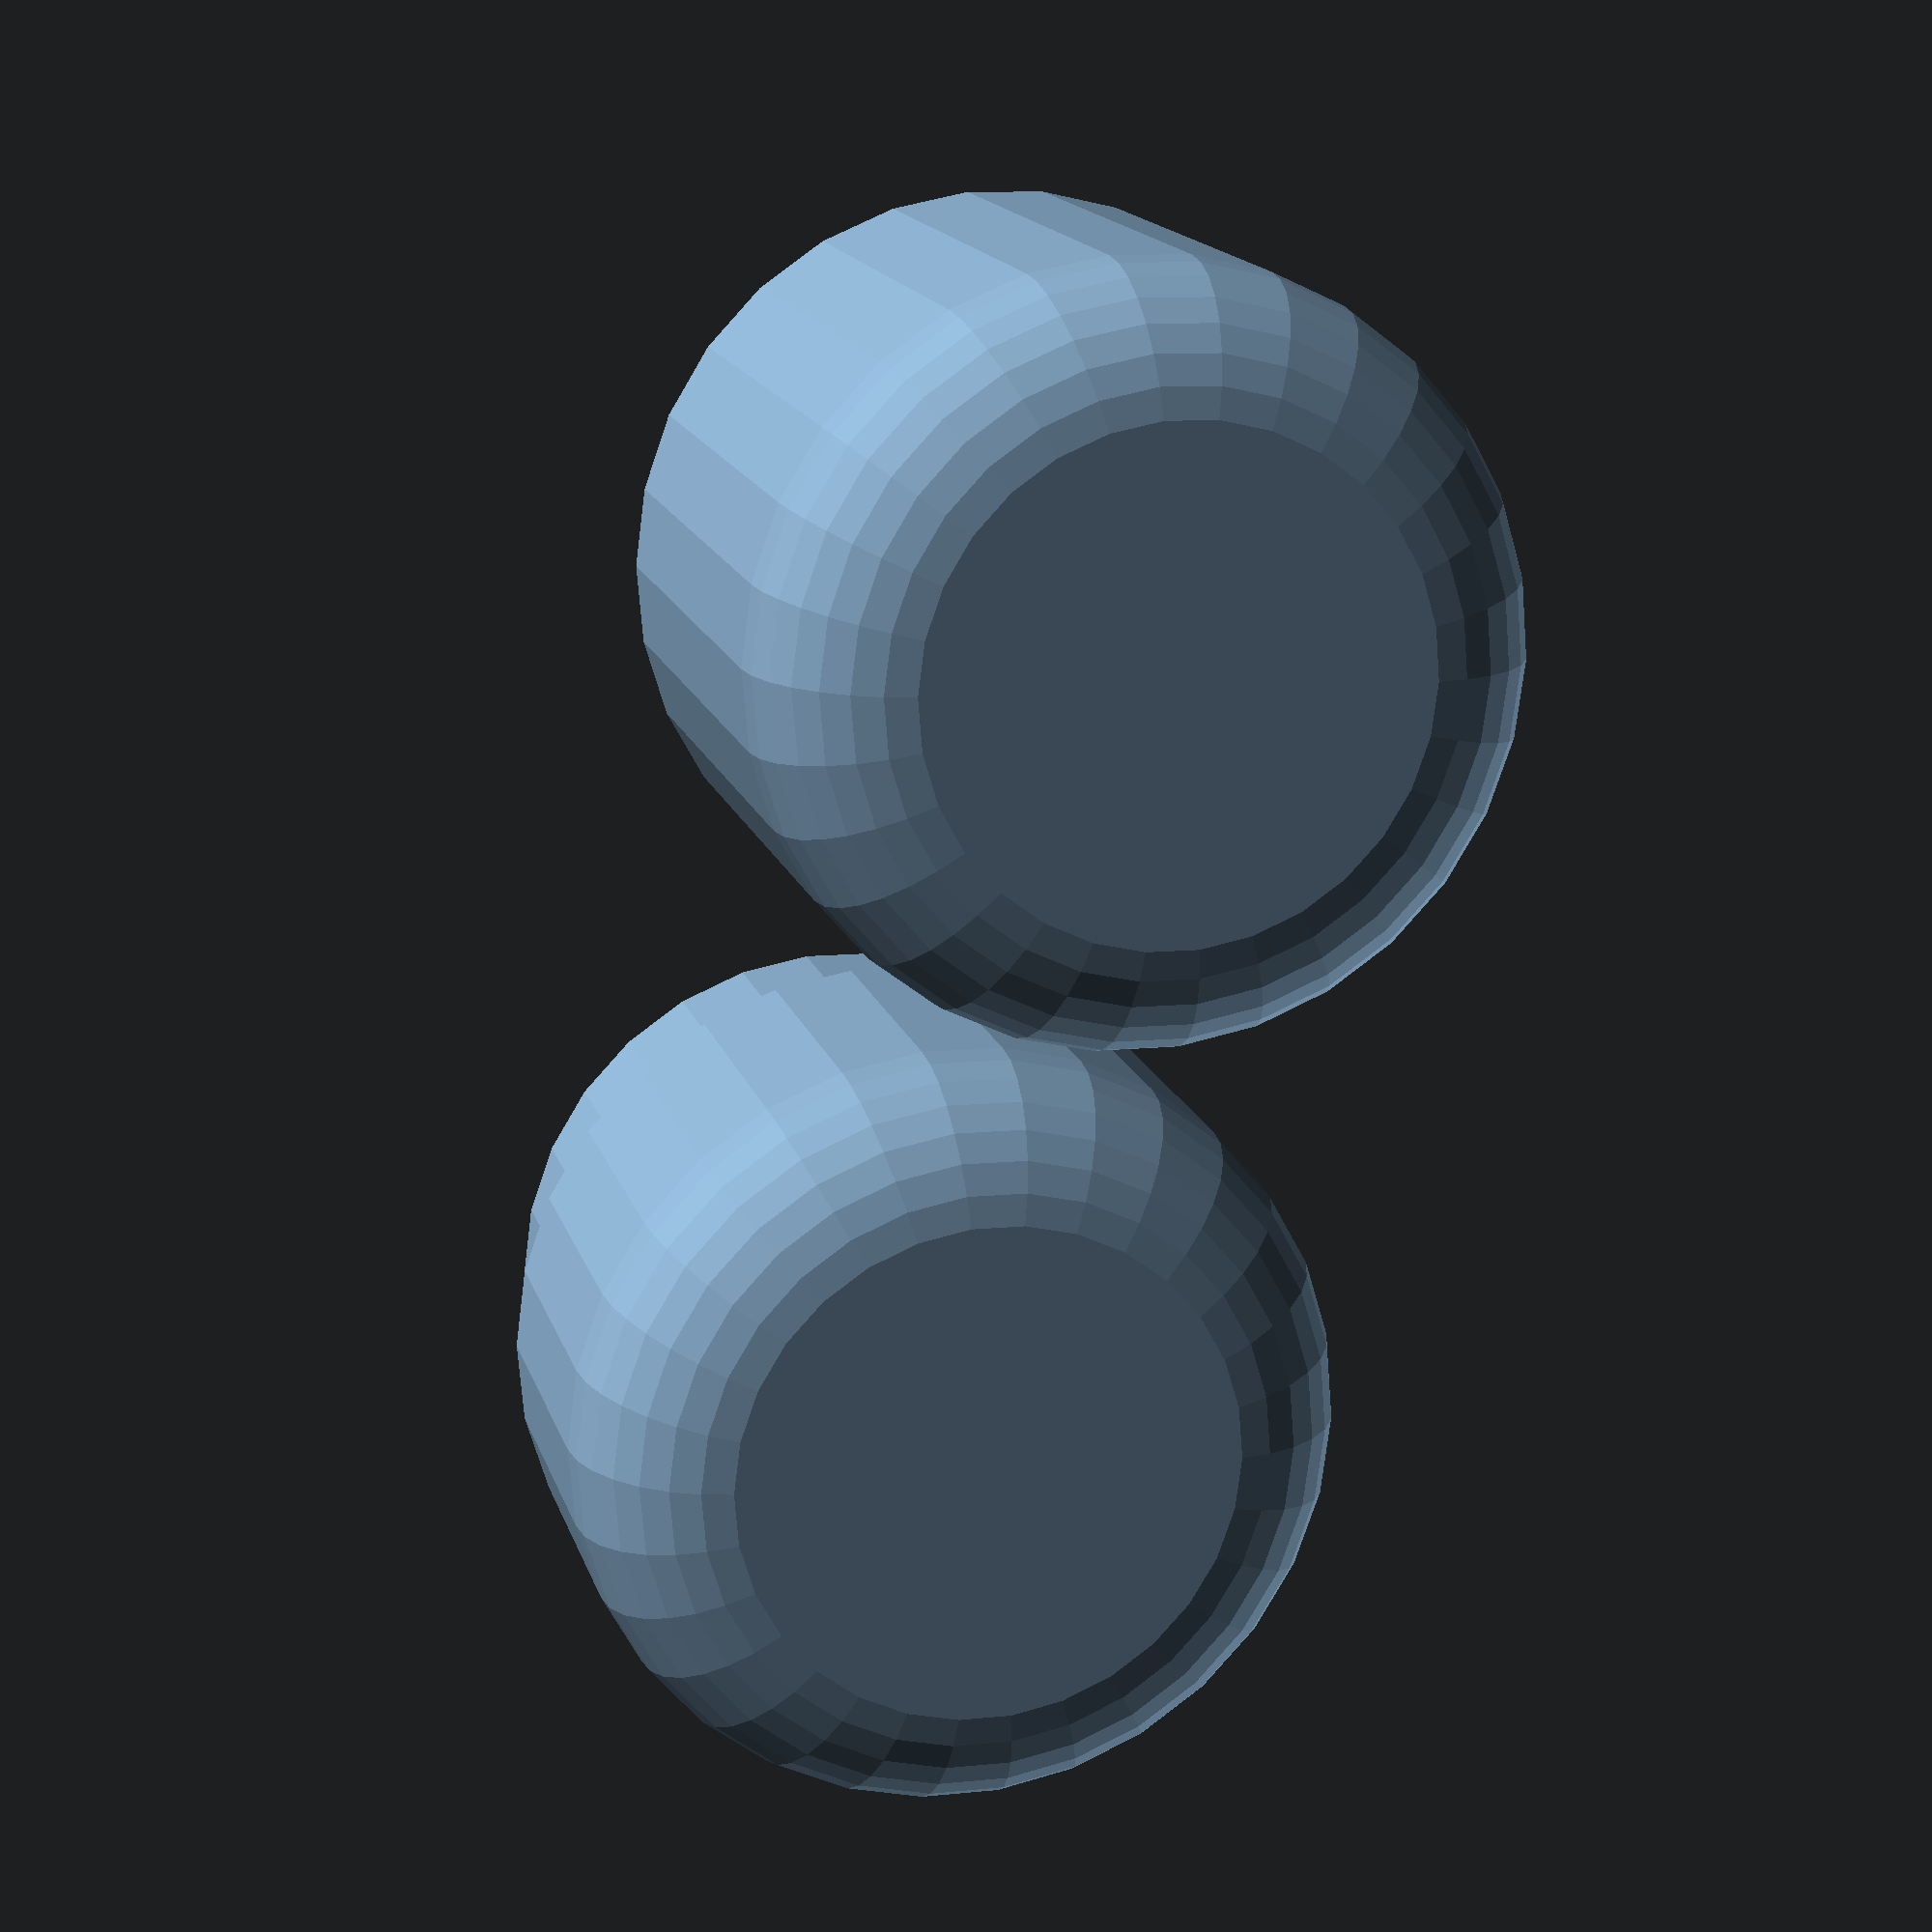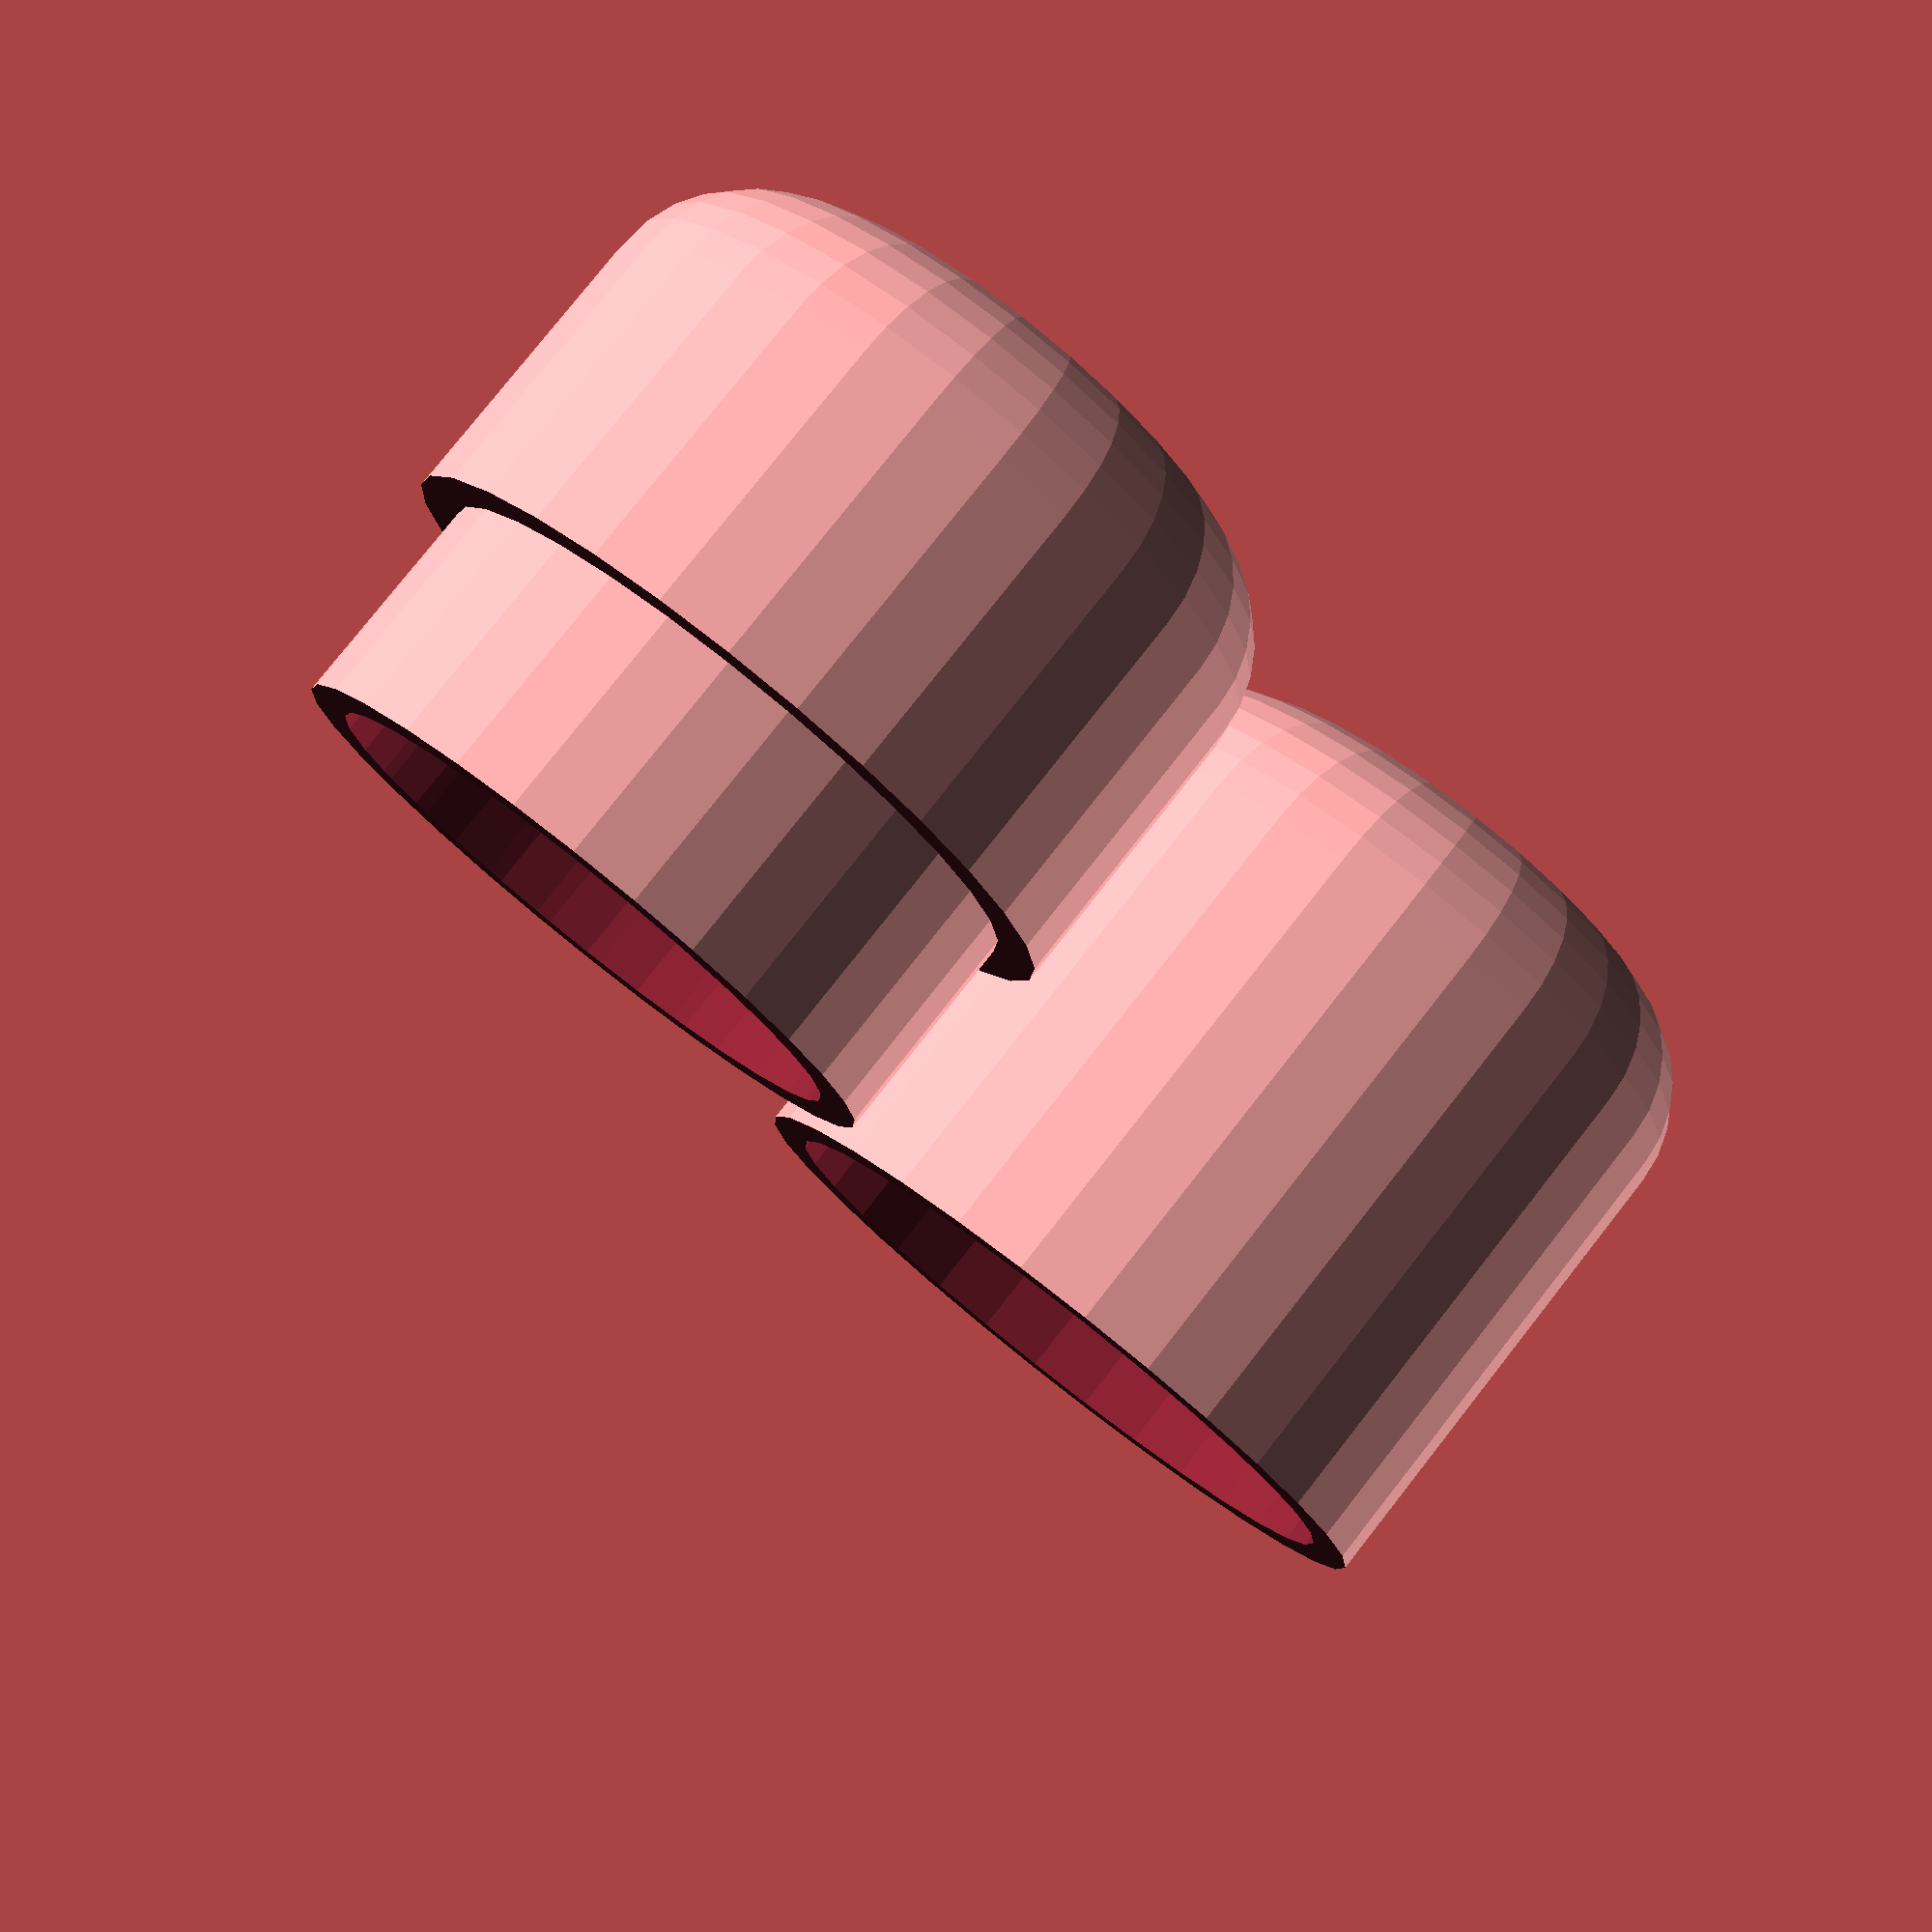
<openscad>
hj=82.2;      //jar height
dj=67.3;      //jar diameter
rj=7;         //jar edge radius

nd=0.4;       //nozzle diameter
fl=0.2;       //first layer height
lh=0.2;       //print layer height

tw=10;         //wall thickness
fn=0;         //finish finenss

jlr=0.25;     //jar-lid ratio of total height

d=(floor(dj/nd)+2)*nd; echo(d);
h=(floor((hj-fl)/lh)+2)*lh+fl; echo(h);

translate([0,1+dj/2+tw,0])
union()
{
    
    difference()
    {
        
        translate([0,0,rj+tw])
        minkowski()
        {
            cylinder(h=h-2*rj,d=d-2*rj,$fn=fn);
            sphere(r=rj+tw/2-nd/2,$fn=fn);
        }; 

        translate([0,0,rj+tw])
        minkowski()
        {
            cylinder(h=h-2*rj,d=d-2*rj,$fn=fn);
            sphere(r=rj,$fn=fn);
        };
        
        translate([0,0,(1-jlr)*(h+2*tw)])
        cylinder(h=h,d=d+rj+2*tw);;
    };

    difference()
    {
        
        translate([0,0,rj+tw])
        minkowski()
        {
            cylinder(h=h-2*rj,d=d-2*rj,$fn=fn);
            sphere(r=rj+tw,$fn=fn);
        }; 

        translate([0,0,rj+tw])
        minkowski()
        {
            cylinder(h=h-2*rj,d=d-2*rj,$fn=fn);
            sphere(r=rj,$fn=fn);
        };
        
        translate([0,0,(1-0.5)*(h+2*tw)])
        cylinder(h=h,d=d+rj+2*tw);;
    };
};

translate([0,-1-dj/2-tw,0])
union()
{
    
    difference()
    {
        
        translate([0,0,rj+tw])
        minkowski()
        {
            cylinder(h=h-2*rj,d=d-2*rj,$fn=fn);
            sphere(r=rj+tw,$fn=fn);
        }; 

        translate([0,0,rj+tw])
        minkowski()
        {
            cylinder(h=h-2*rj,d=d-2*rj,$fn=fn);
            sphere(r=rj+tw/2+nd/2,$fn=fn);
        };
        
        translate([0,0,(1-jlr)*(h+2*tw)])
        cylinder(h=h,d=d+rj+2*tw);;
    };

    difference()
    {
        
        translate([0,0,rj+tw])
        minkowski()
        {
            cylinder(h=h-2*rj,d=d-2*rj,$fn=fn);
            sphere(r=rj+tw,$fn=fn);
        }; 

        translate([0,0,rj+tw])
        minkowski()
        {
            cylinder(h=h-2*rj,d=d-2*rj,$fn=fn);
            sphere(r=rj,$fn=fn);
        };
        
        translate([0,0,(1-0.5)*(h+2*tw)])
        cylinder(h=h,d=d+rj+2*tw);;
    };
};
</openscad>
<views>
elev=344.4 azim=166.6 roll=165.5 proj=p view=solid
elev=100.7 azim=129.9 roll=141.8 proj=p view=wireframe
</views>
